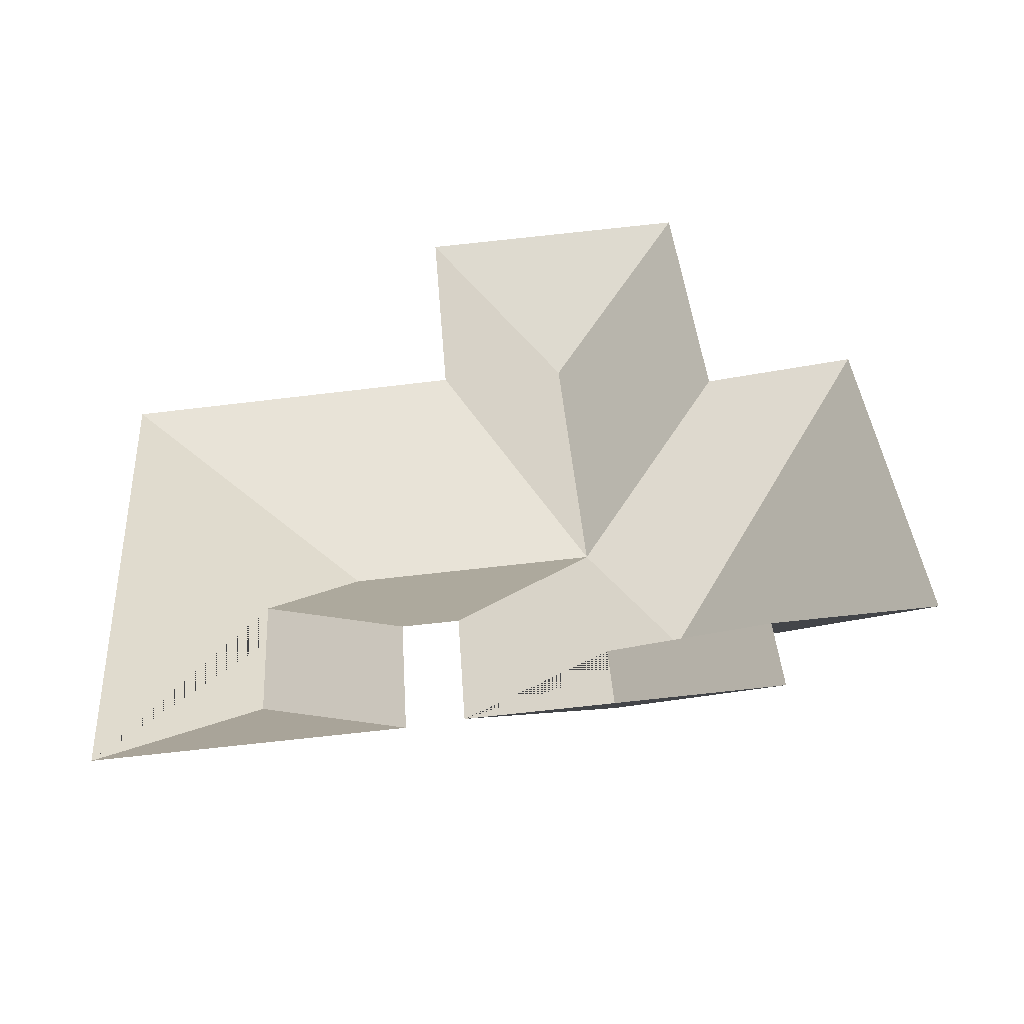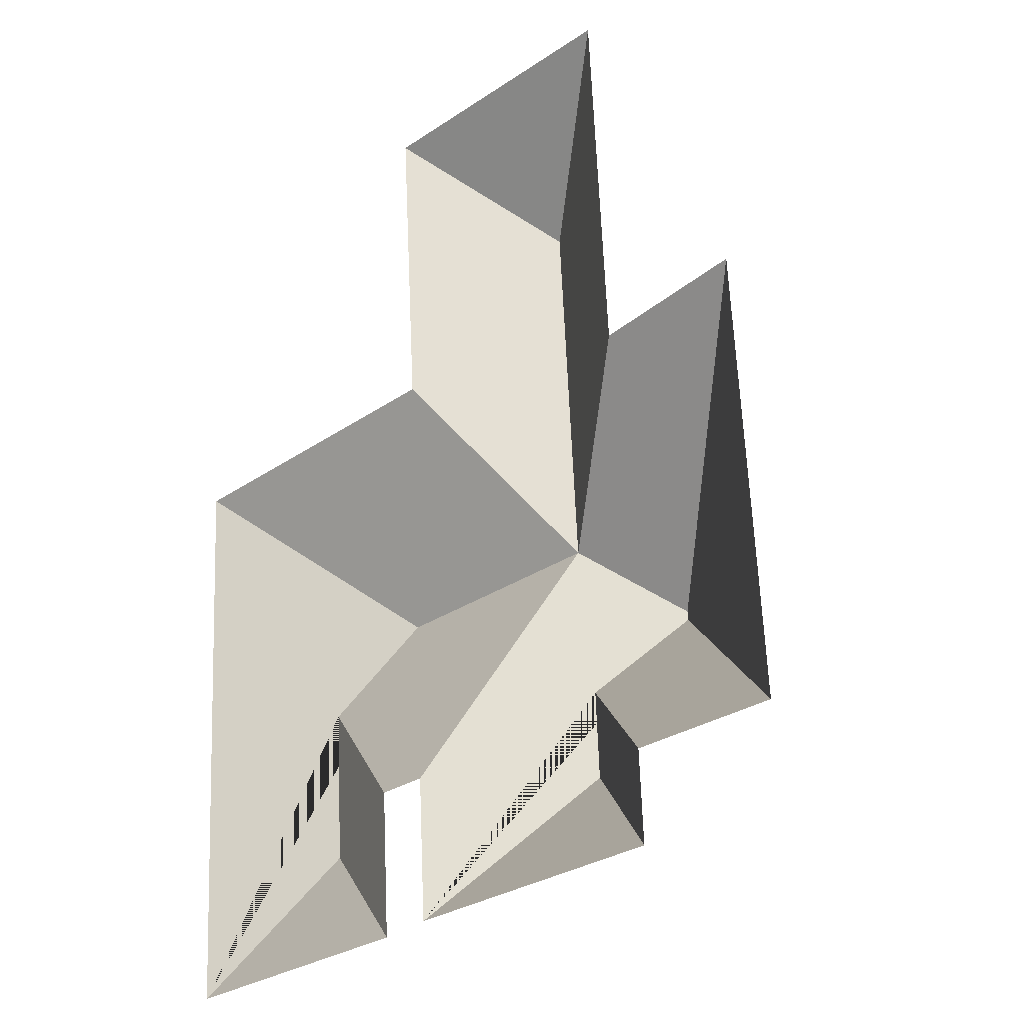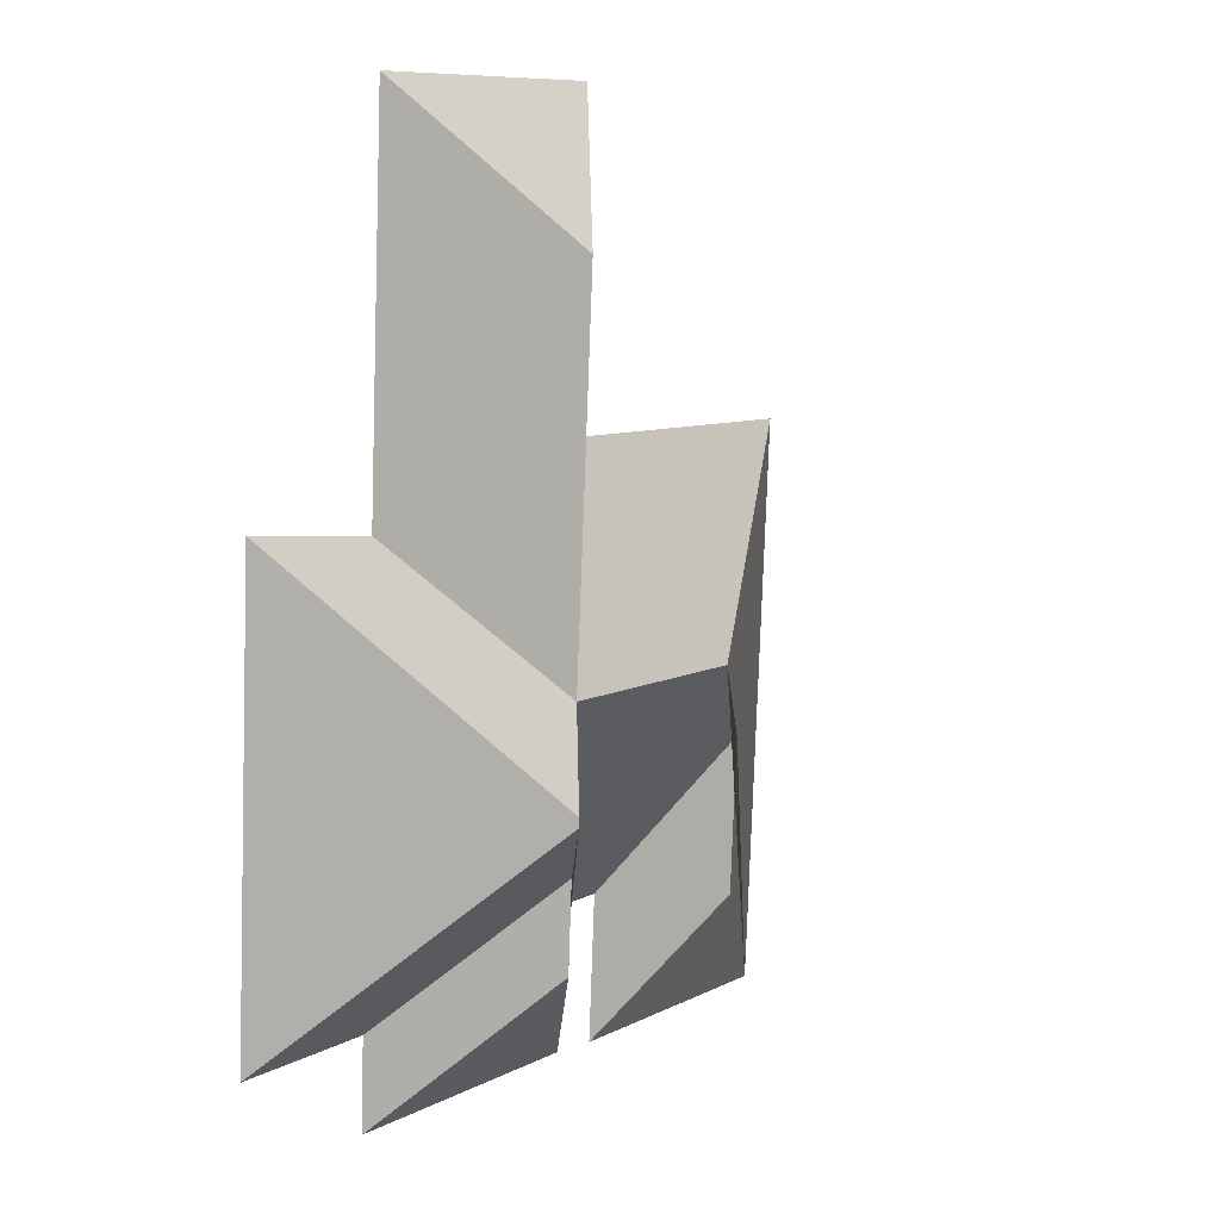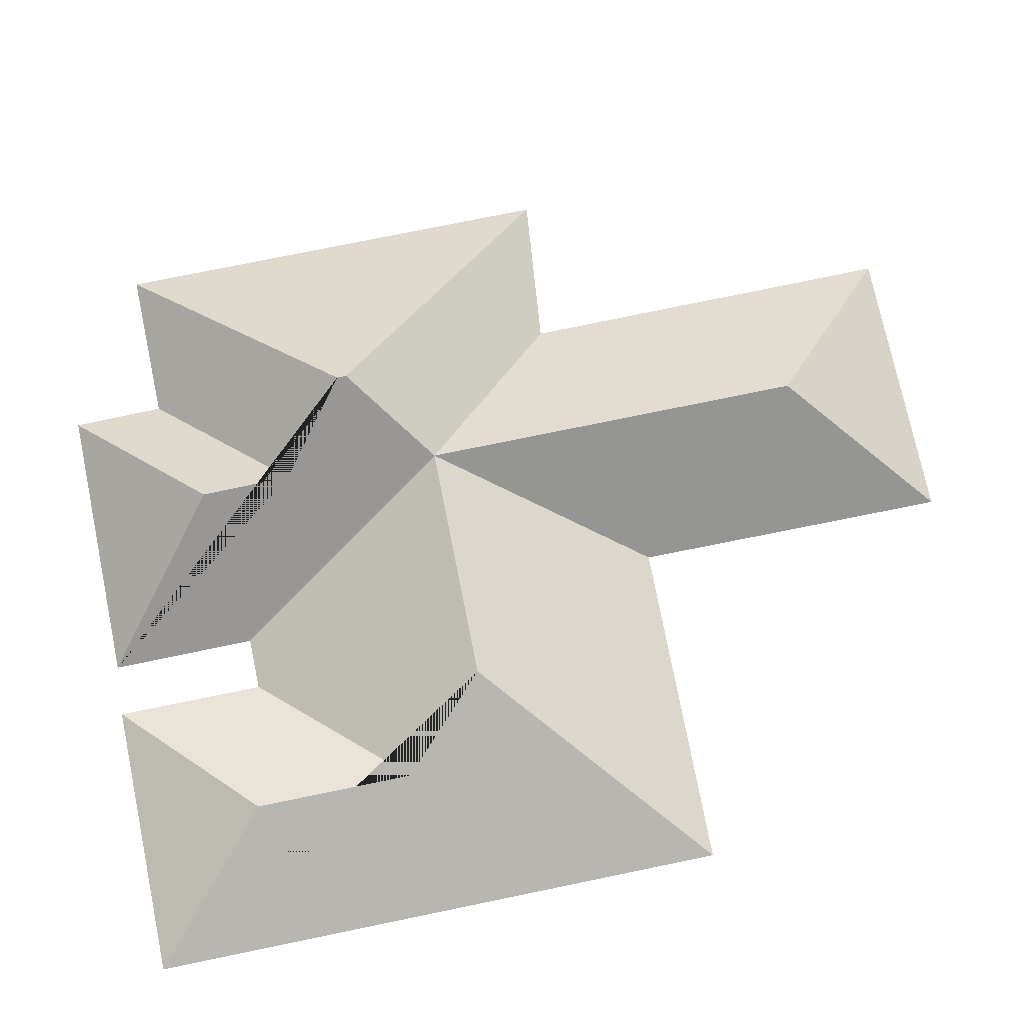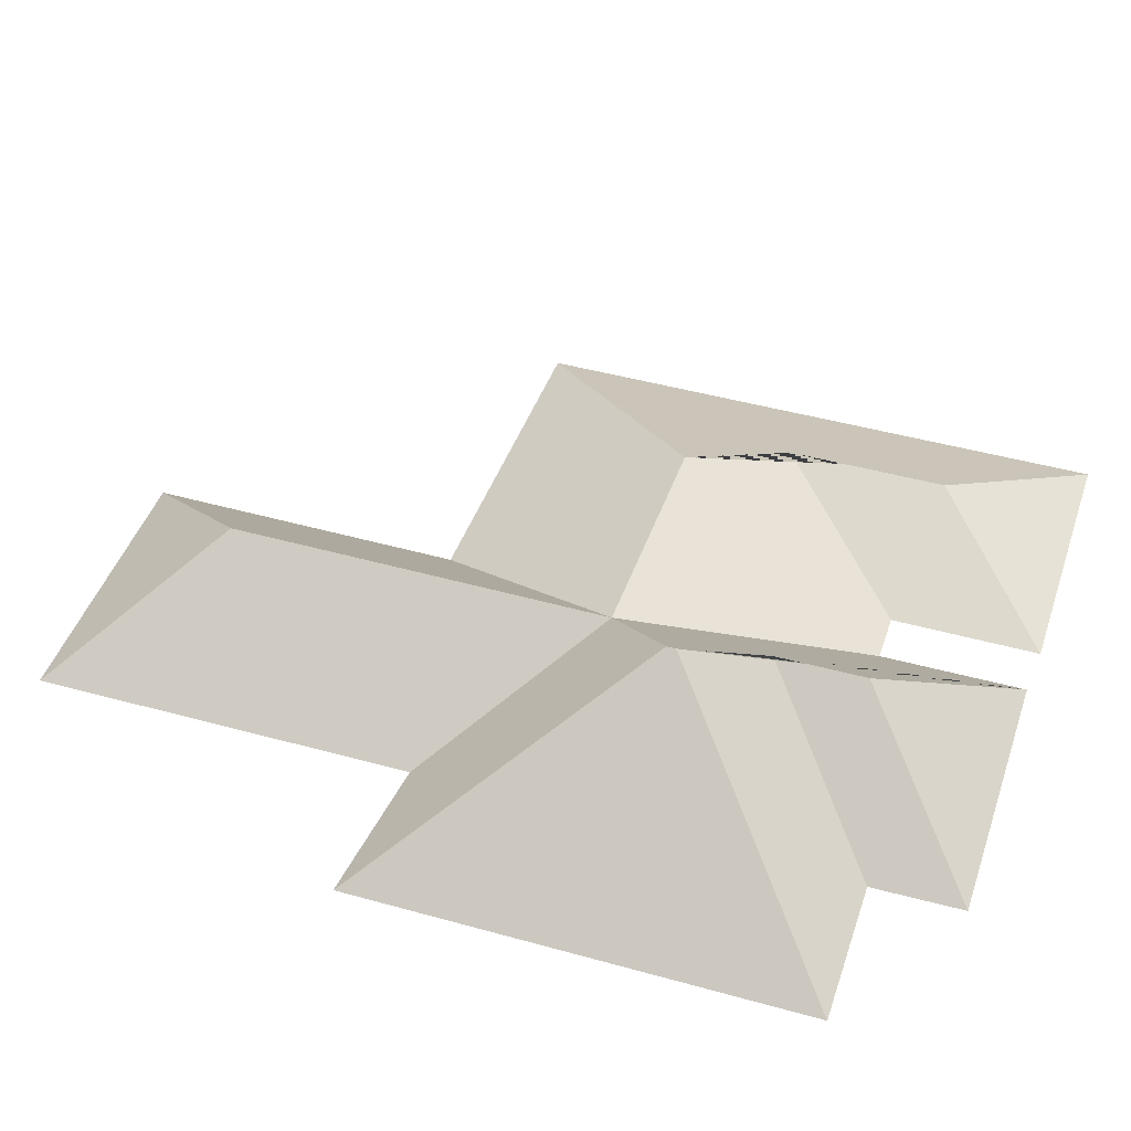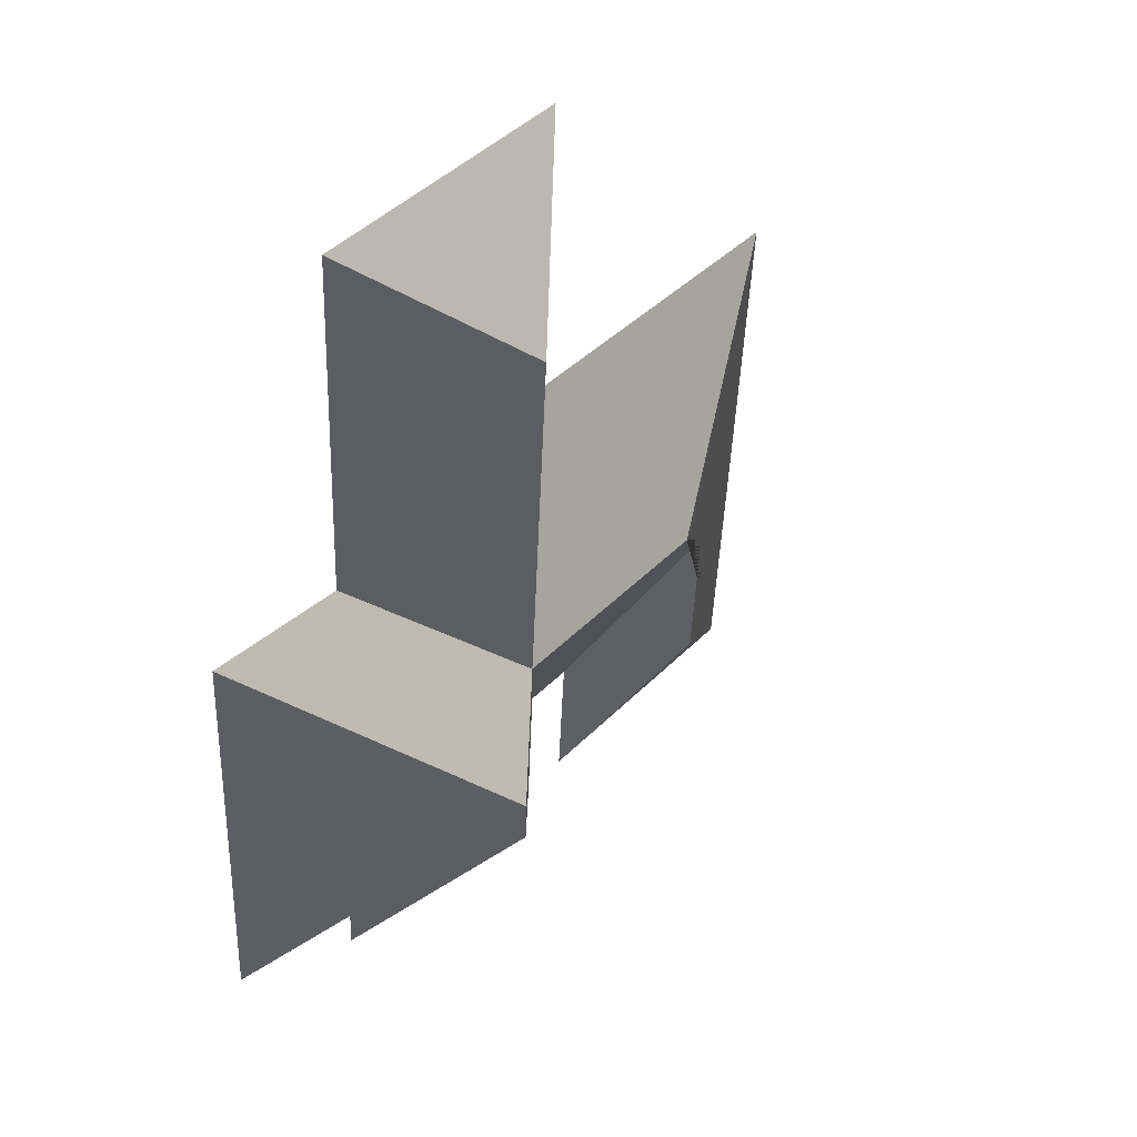
<metadata>
{"format":"obj","ext":"obj","renderer":"f3d","projection":"perspective","resolution":1024,"background":"white","views":[{"elev":-56.3,"azim":5.0,"up":"+Z"},{"elev":-25.0,"azim":44.2,"up":"+Z"},{"elev":13.0,"azim":126.0,"up":"+Z"},{"elev":73.8,"azim":-105.1,"up":"+Y"},{"elev":44.1,"azim":104.8,"up":"+Y"},{"elev":48.0,"azim":130.5,"up":"+Z"}]}
</metadata>
<code>
o CG10_500_035058_0003_roof
v 141.6 75 -394
v 30.81 75 -400.4
v 162.2 75 -391.3
v 275.6 75 -384.7
v 273.9 75 -348
v 335.1 75 -344.8
v 82.56 101.2 -344.4
v 214.6 120 -334.8
v 158.9 75 -332.9
v 138 75 -334.1
v 212.8 120.1 -298.6
v 78.68 101.2 -279.9
v 241.8 145 -267.9
v 241.6 145 -264.2
v 110.8 117.5 -242.2
v 206.5 117.9 -235.8
v 324.5 75 -162.7
v 263.8 75 -172.5
v 16.63 75 -164.2
v 149.8 75 -154.3
v 149 75 -142.7
v 197.3 118.4 -80.94
v 141.6 75 -25.75
v 255.4 75 -19.12
v 141.6 0 -394
v 30.81 0 -400.4
v 16.63 0 -164.2
v 149.8 0 -154.3
v 149 0 -142.7
v 141.6 0 -25.75
v 255.4 0 -19.12
v 263.8 0 -172.5
v 324.5 0 -162.7
v 335.1 0 -344.8
v 273.9 0 -348
v 275.6 0 -384.7
v 162.2 0 -391.3
v 158.9 0 -332.9
v 138 0 -334.1
f 23 24 22
f 24 18 16 22
f 23 22 16 20 21
f 18 17 14 16
f 17 6 13 14
f 6 5 11 13
f 5 4 8 11
f 4 3 8
f 3 9 16 14 13 11 8
f 15 16 9 10 12
f 10 1 7 12
f 1 2 7
f 2 19 15 12 7
f 19 20 16 15

</code>
